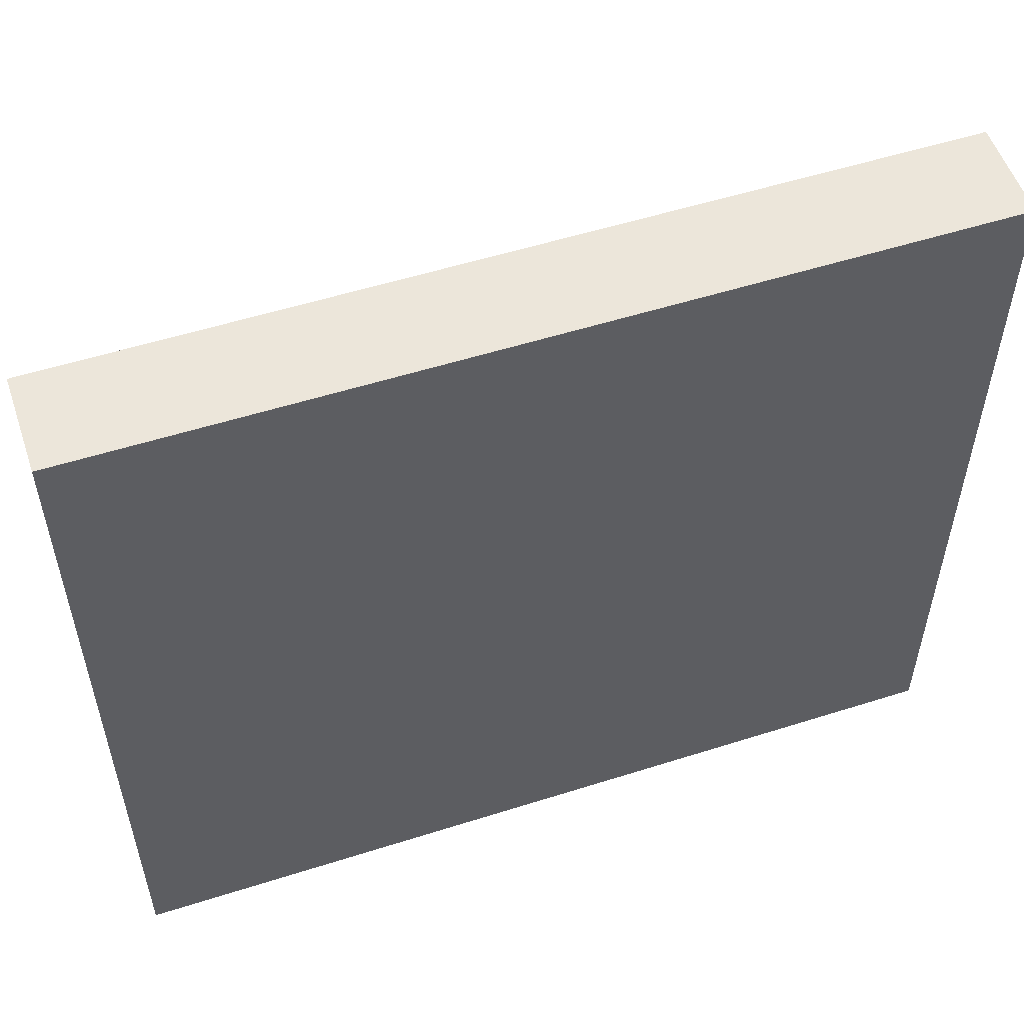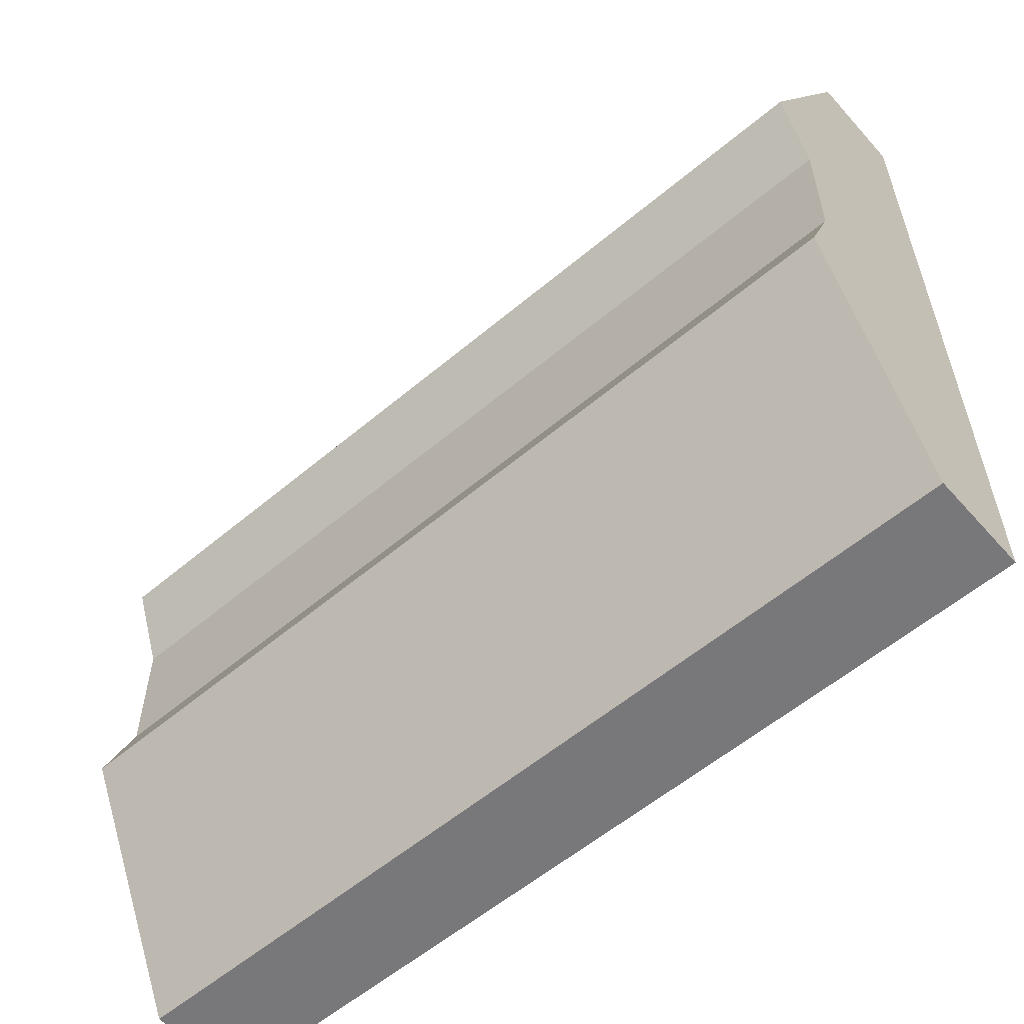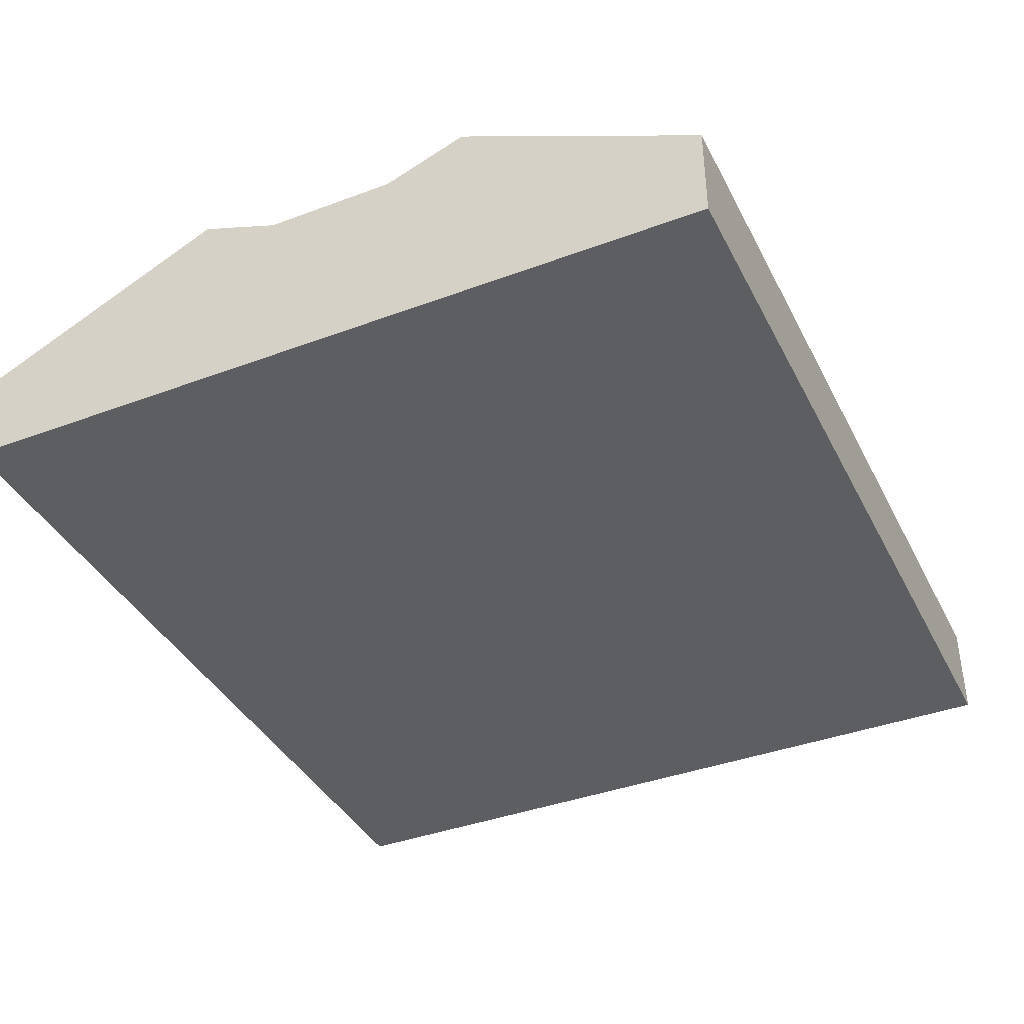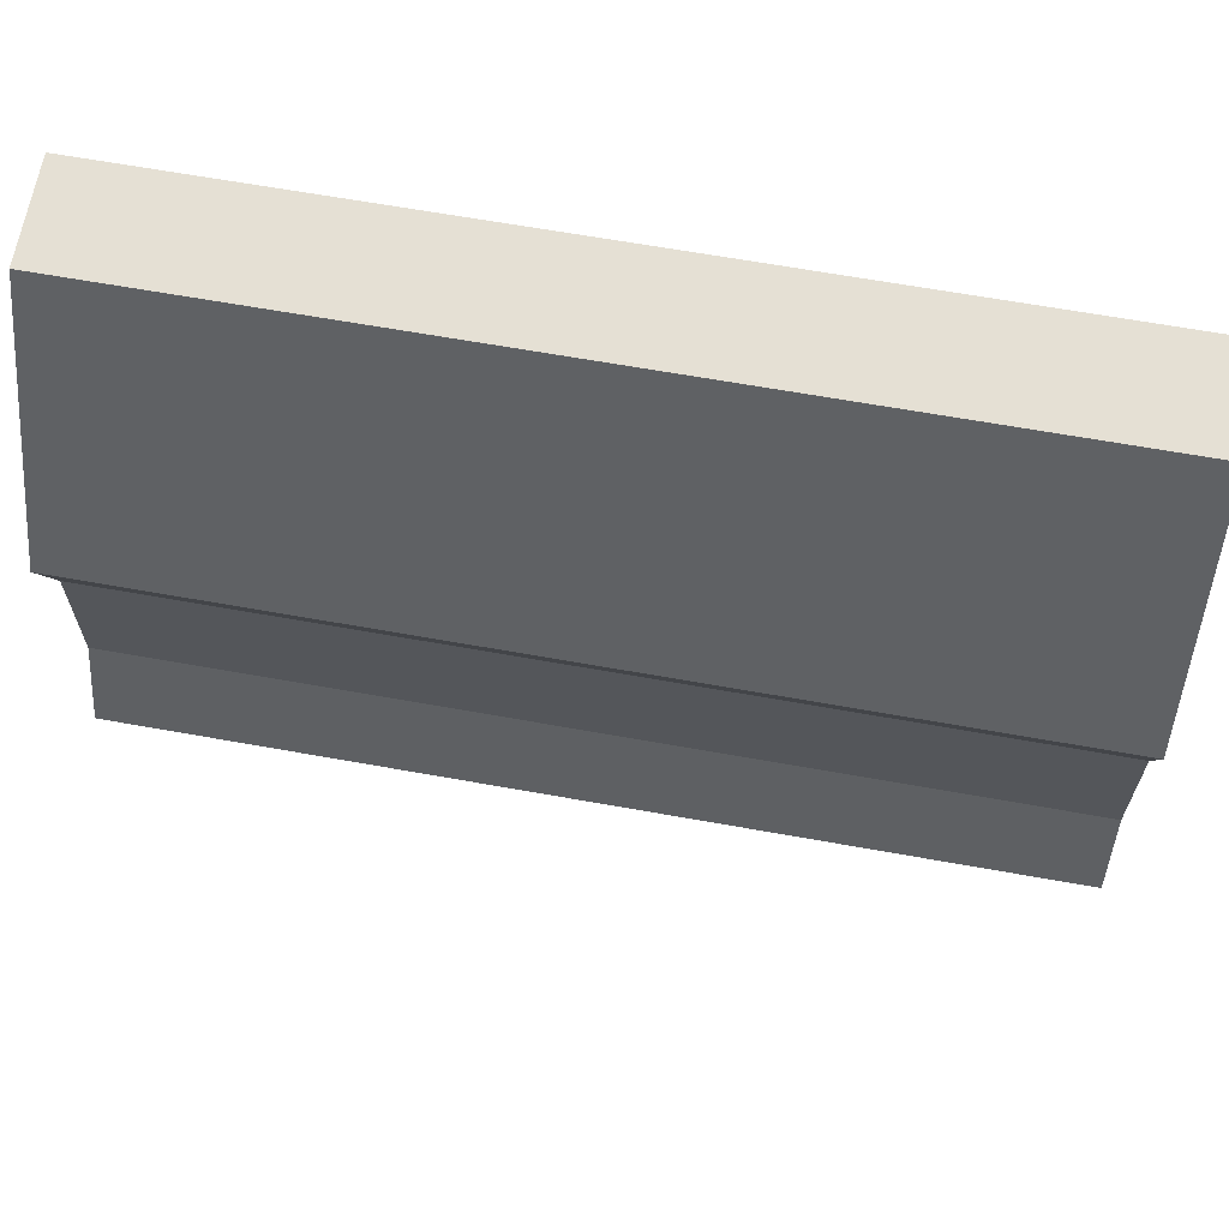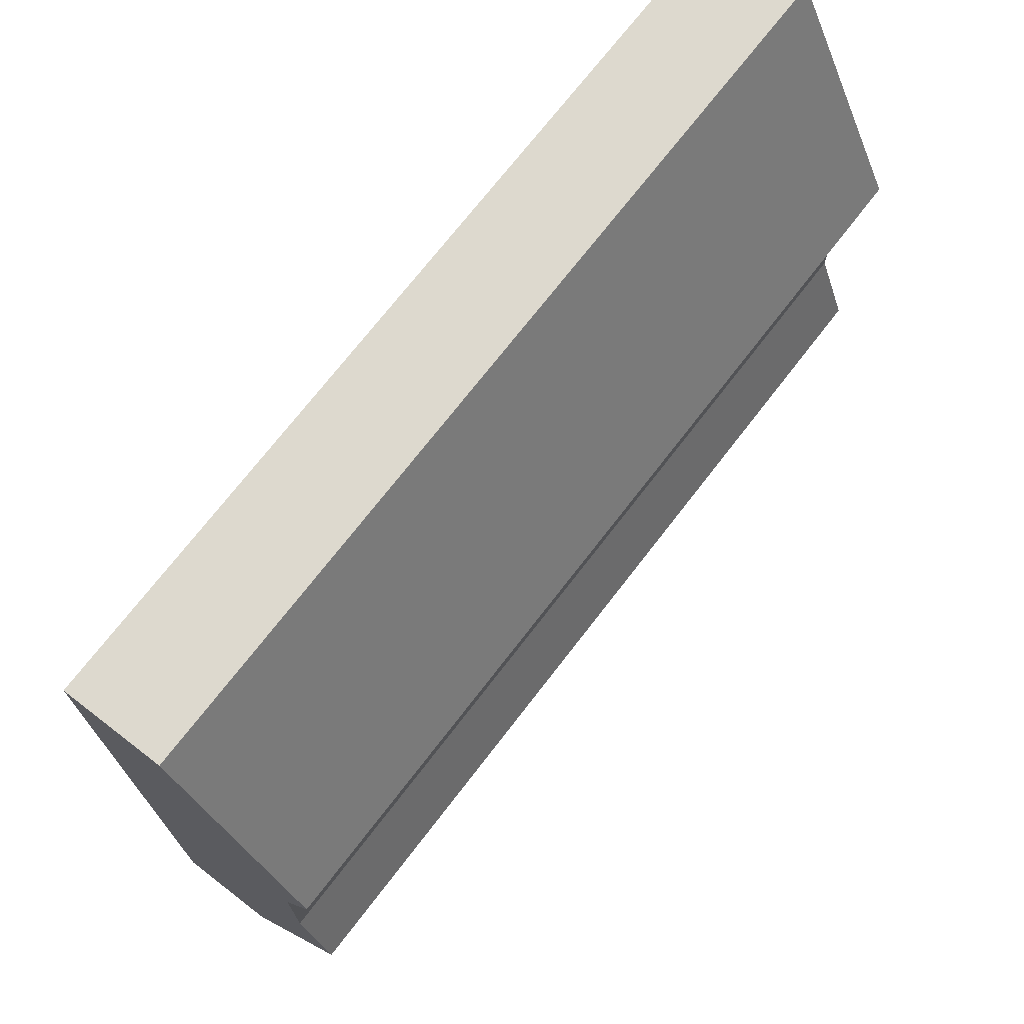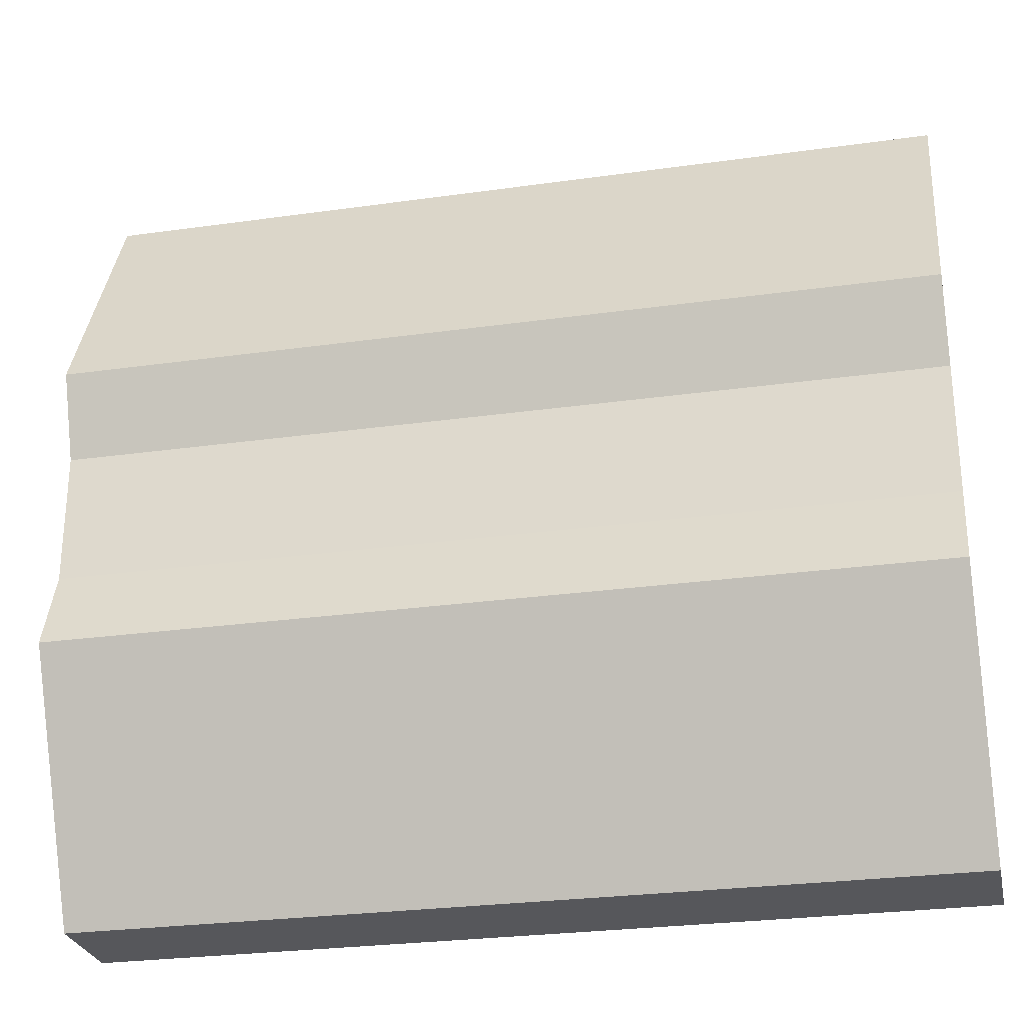
<metadata>
{"format":"obj","ext":"obj","renderer":"f3d","projection":"perspective","resolution":1024,"background":"white","views":[{"elev":54.5,"azim":-18.6,"up":"+Z"},{"elev":-57.6,"azim":-138.9,"up":"+Z"},{"elev":-39.2,"azim":-65.0,"up":"+Y"},{"elev":65.6,"azim":-169.8,"up":"+Z"},{"elev":71.8,"azim":127.6,"up":"+Z"},{"elev":-27.4,"azim":-167.8,"up":"+Z"}]}
</metadata>
<code>
o Cube.003
v -35.93 1.054 -29.28
v -35.93 -1.054 -29.28
v -35.93 1.054 -12.4
v -35.93 -1.054 -12.4
v -17.34 1.054 -29.28
v -17.34 -1.054 -29.28
v -17.34 1.054 -12.4
v -17.34 -1.054 -12.4
v -17.34 -1.054 -20.84
v -35.93 -1.054 -20.84
v -17.34 -1.054 -17.69
v -17.34 -1.054 -23.99
v -35.93 3.647 -23.99
v -35.93 3.647 -17.69
v -17.34 3.647 -17.69
v -17.34 3.647 -23.99
v -35.93 -1.054 -17.69
v -35.93 -1.054 -23.99
v -17.34 2.98 -19.43
v -17.34 2.98 -22.25
v -17.34 1.87 -20.84
v -35.93 2.98 -22.25
v -35.93 2.98 -19.43
v -35.93 1.87 -20.84
f 14 23 24 10 17
f 4 8 7 3
f 17 4 3 14
f 12 6 5 16
f 1 13 16 5
f 6 2 1 5
f 14 3 7 15
f 11 8 4 17
f 6 12 18 2
f 2 18 13 1
f 10 18 12 9
f 20 16 13 22
f 16 20 21 9 12
f 8 11 15 7
f 15 19 23 14
f 17 10 9 11
f 22 13 18 10 24
f 19 21 20
f 22 24 23
f 22 23 19 20
f 19 15 11 9 21

</code>
